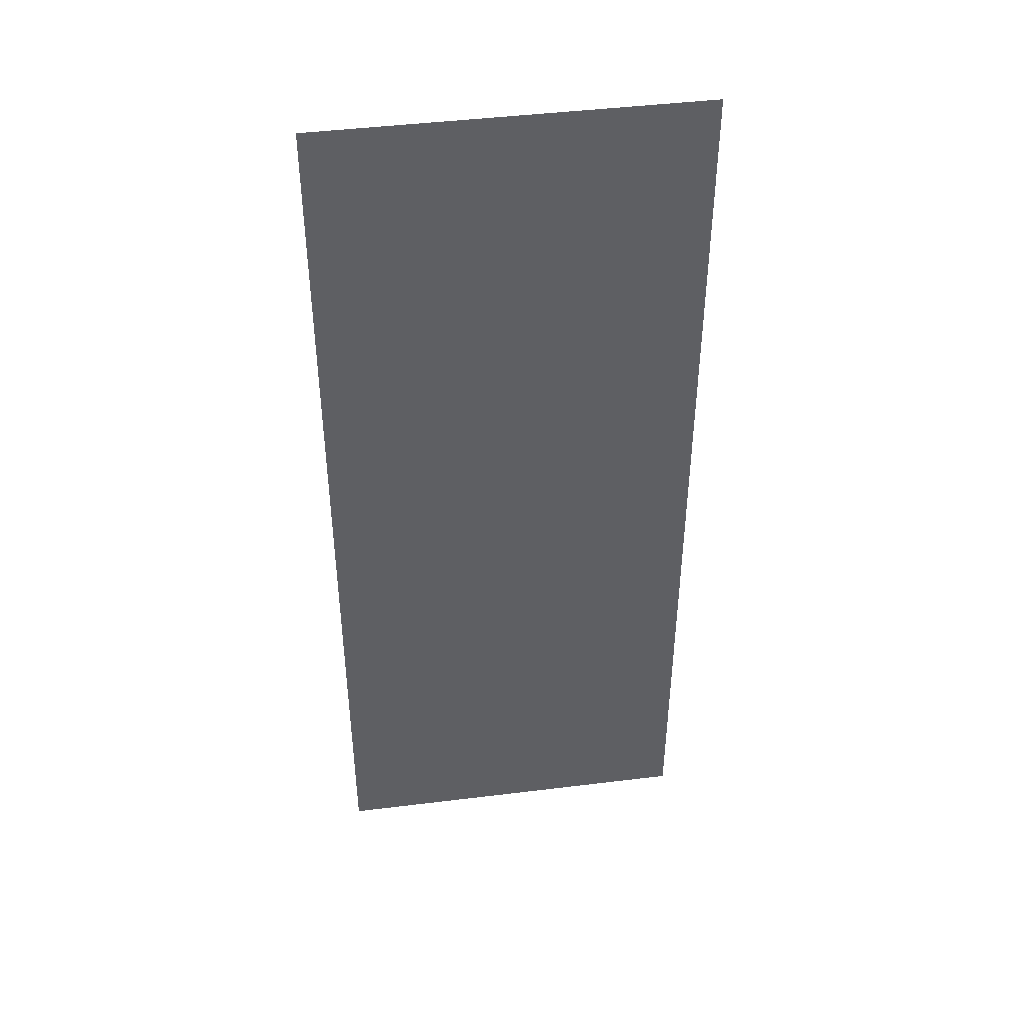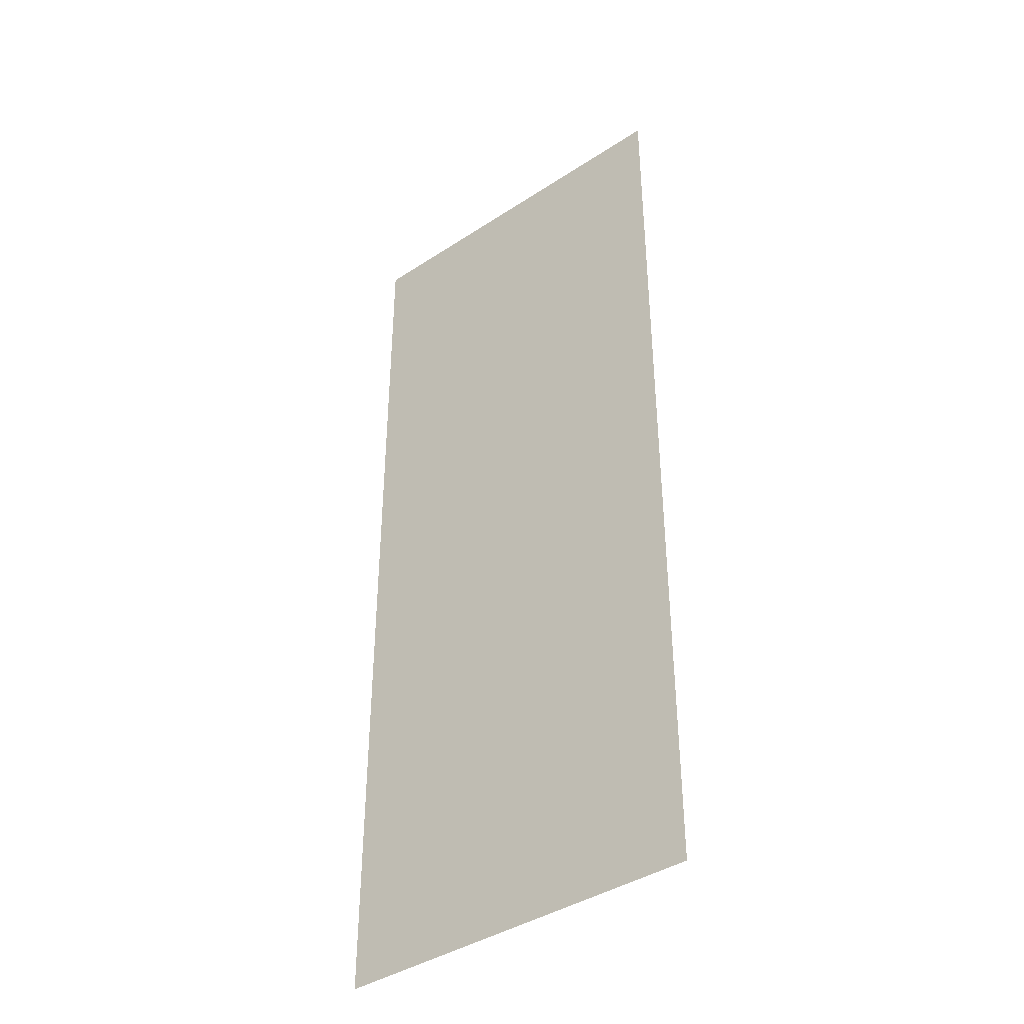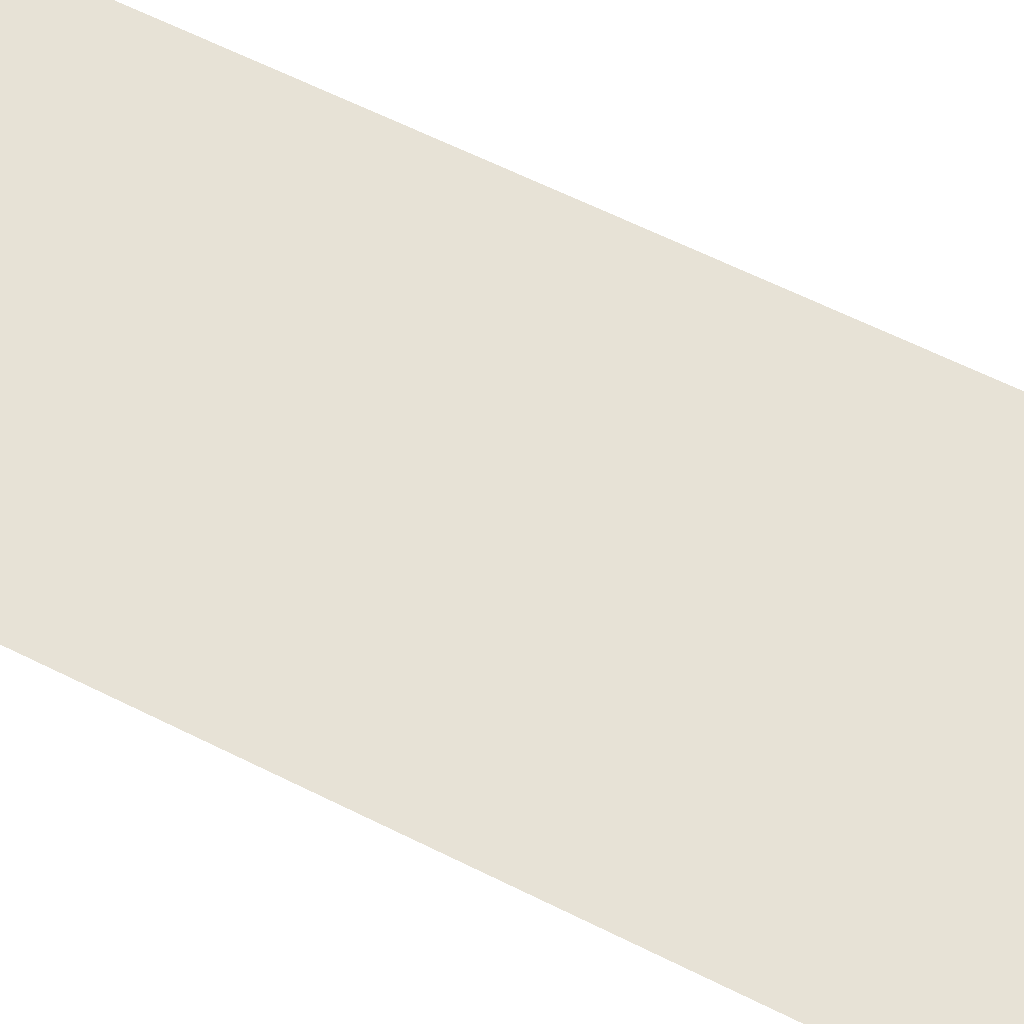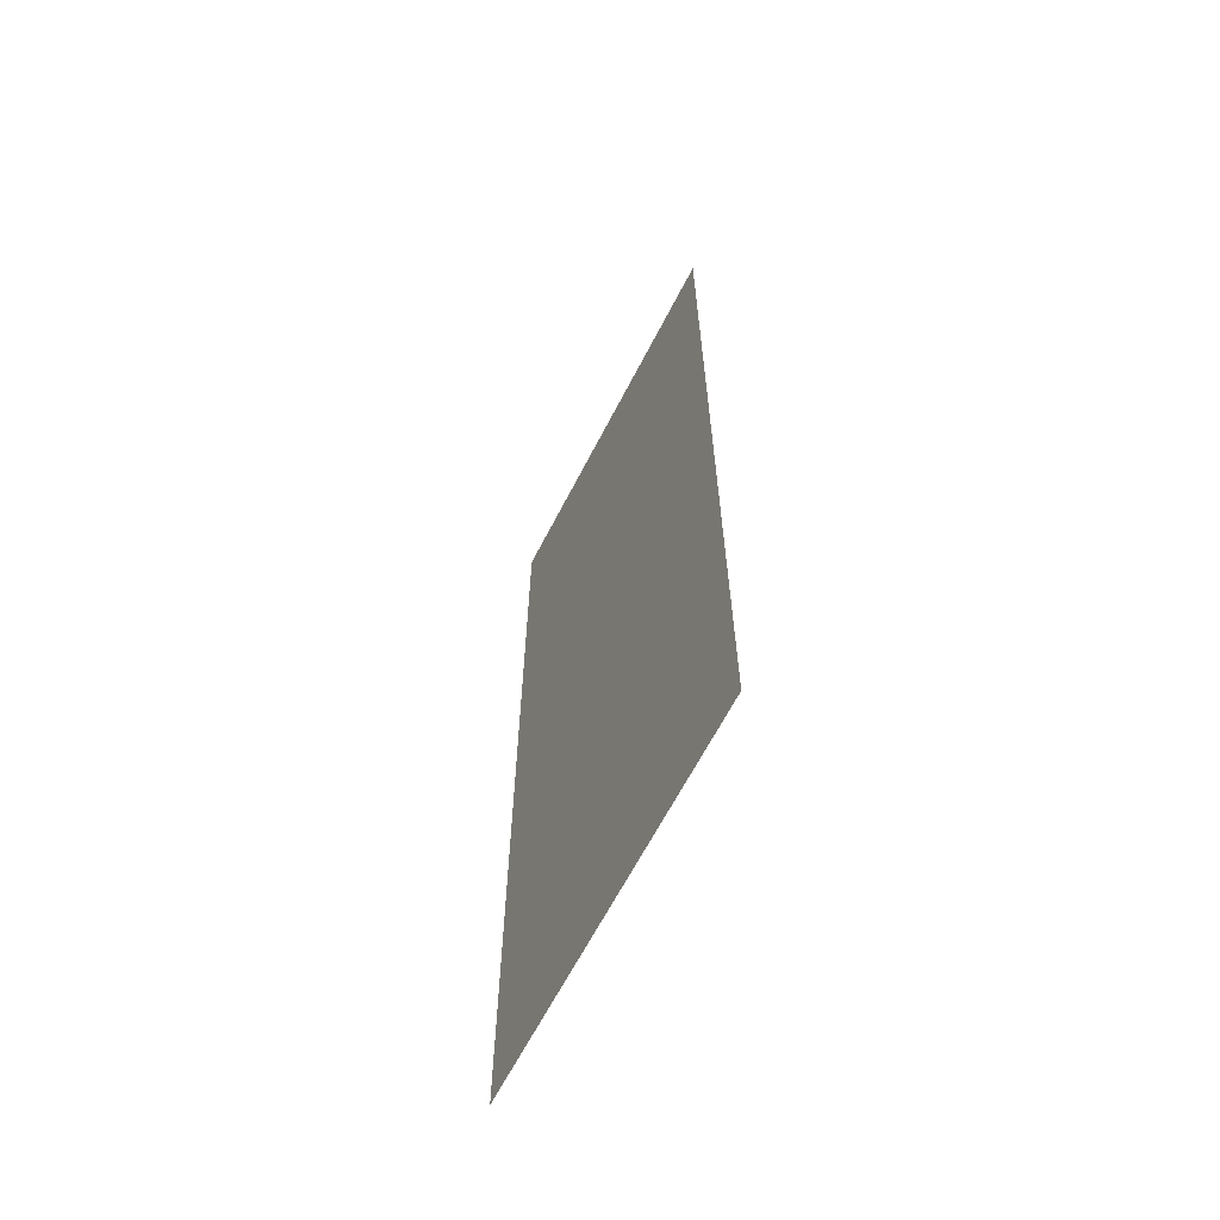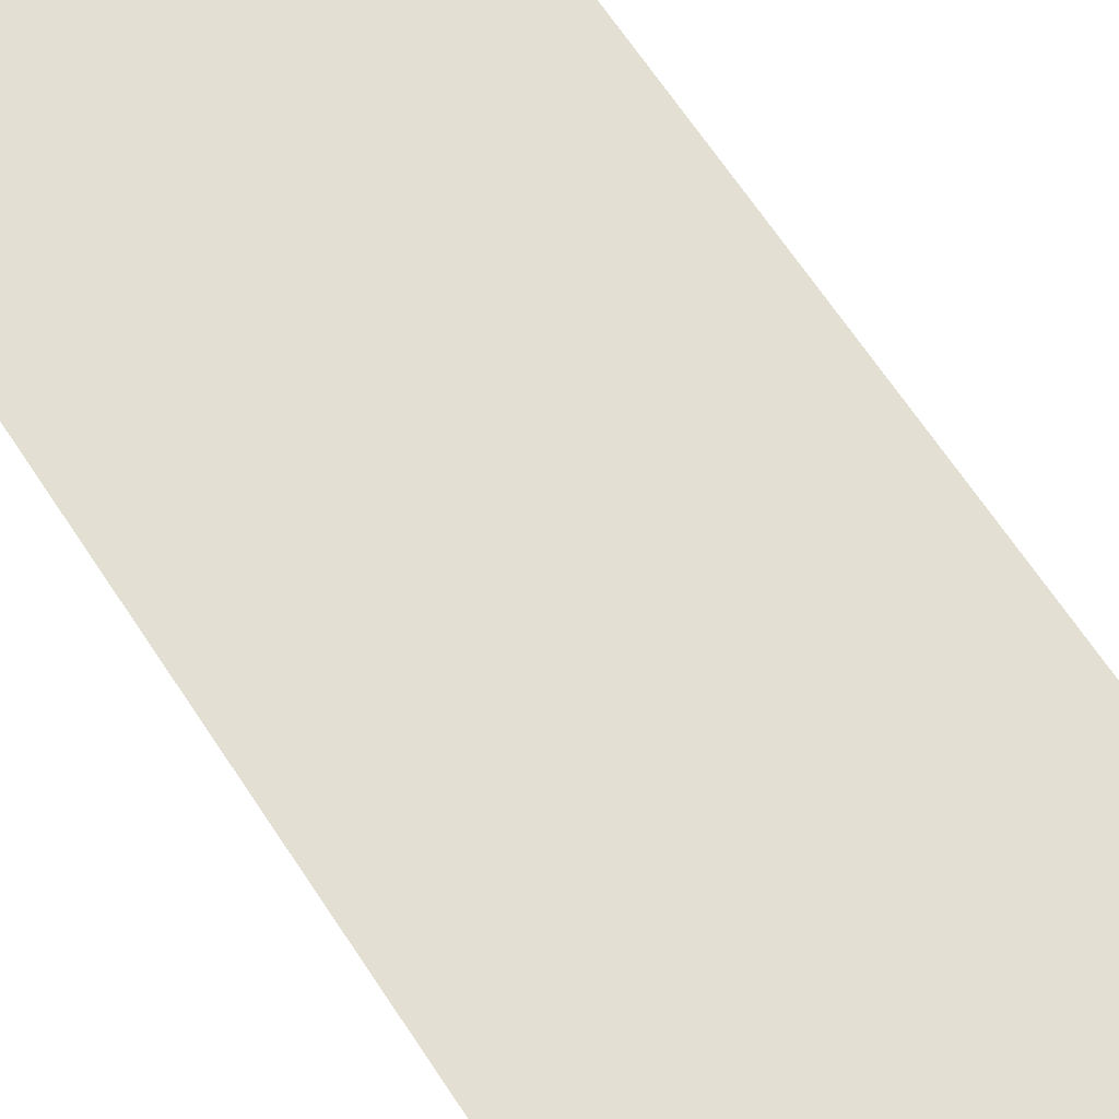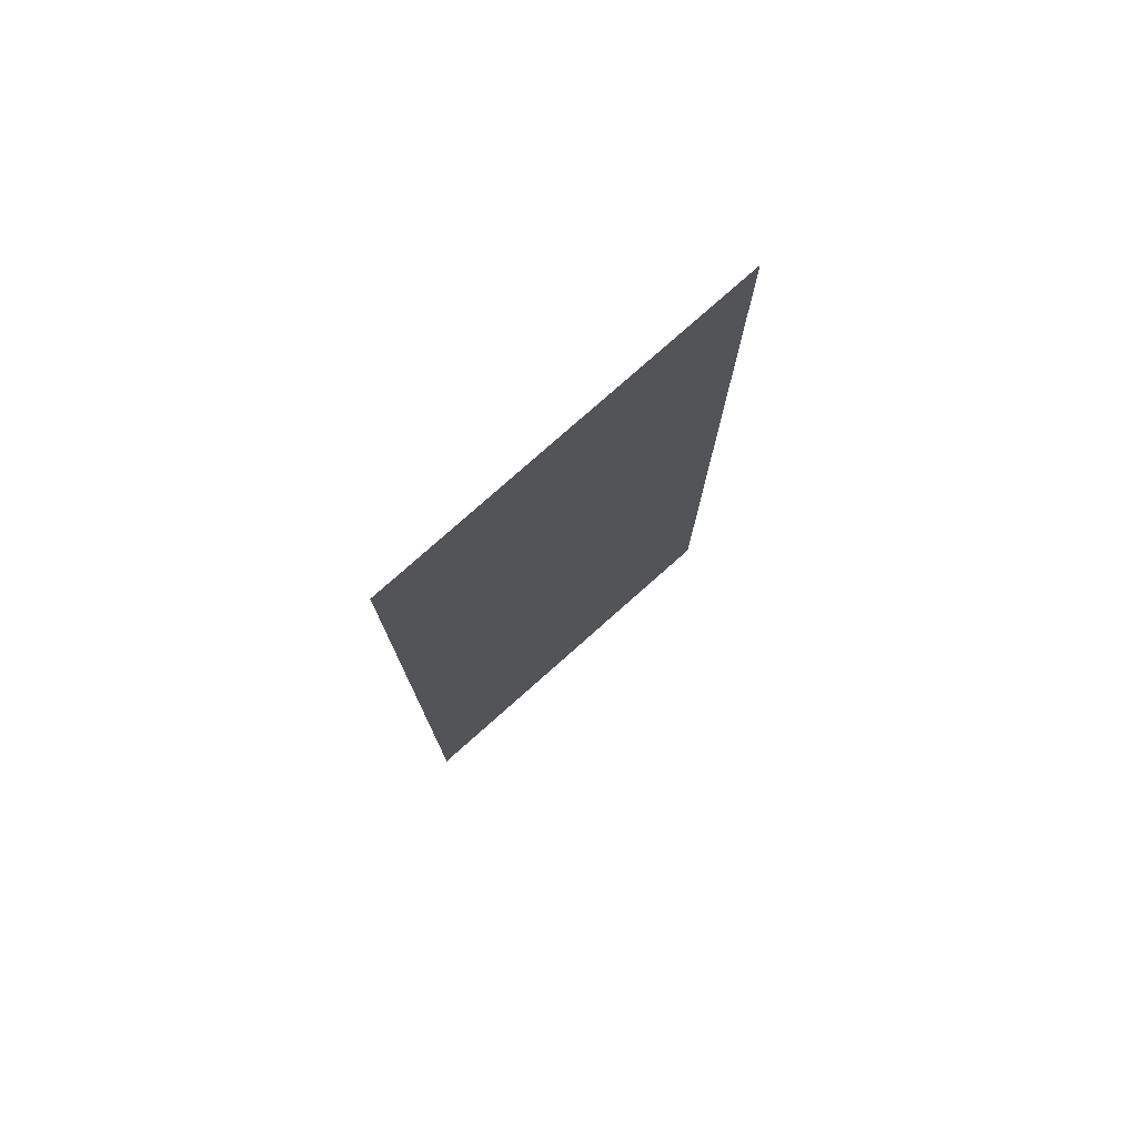
<metadata>
{"format":"obj","ext":"obj","renderer":"f3d","projection":"perspective","resolution":1024,"background":"white","views":[{"elev":44.5,"azim":171.8,"up":"+Y"},{"elev":-40.4,"azim":38.8,"up":"+Y"},{"elev":63.5,"azim":116.7,"up":"+Z"},{"elev":-65.0,"azim":-117.3,"up":"+Y"},{"elev":67.1,"azim":146.5,"up":"+Z"},{"elev":78.0,"azim":138.4,"up":"+Y"}]}
</metadata>
<code>
v 3.5 -9 0
v -3.5 9 0
v -3.5 -9 0
v 3.5 9 0
o P007
f 1 2 3
f 1 4 2

</code>
